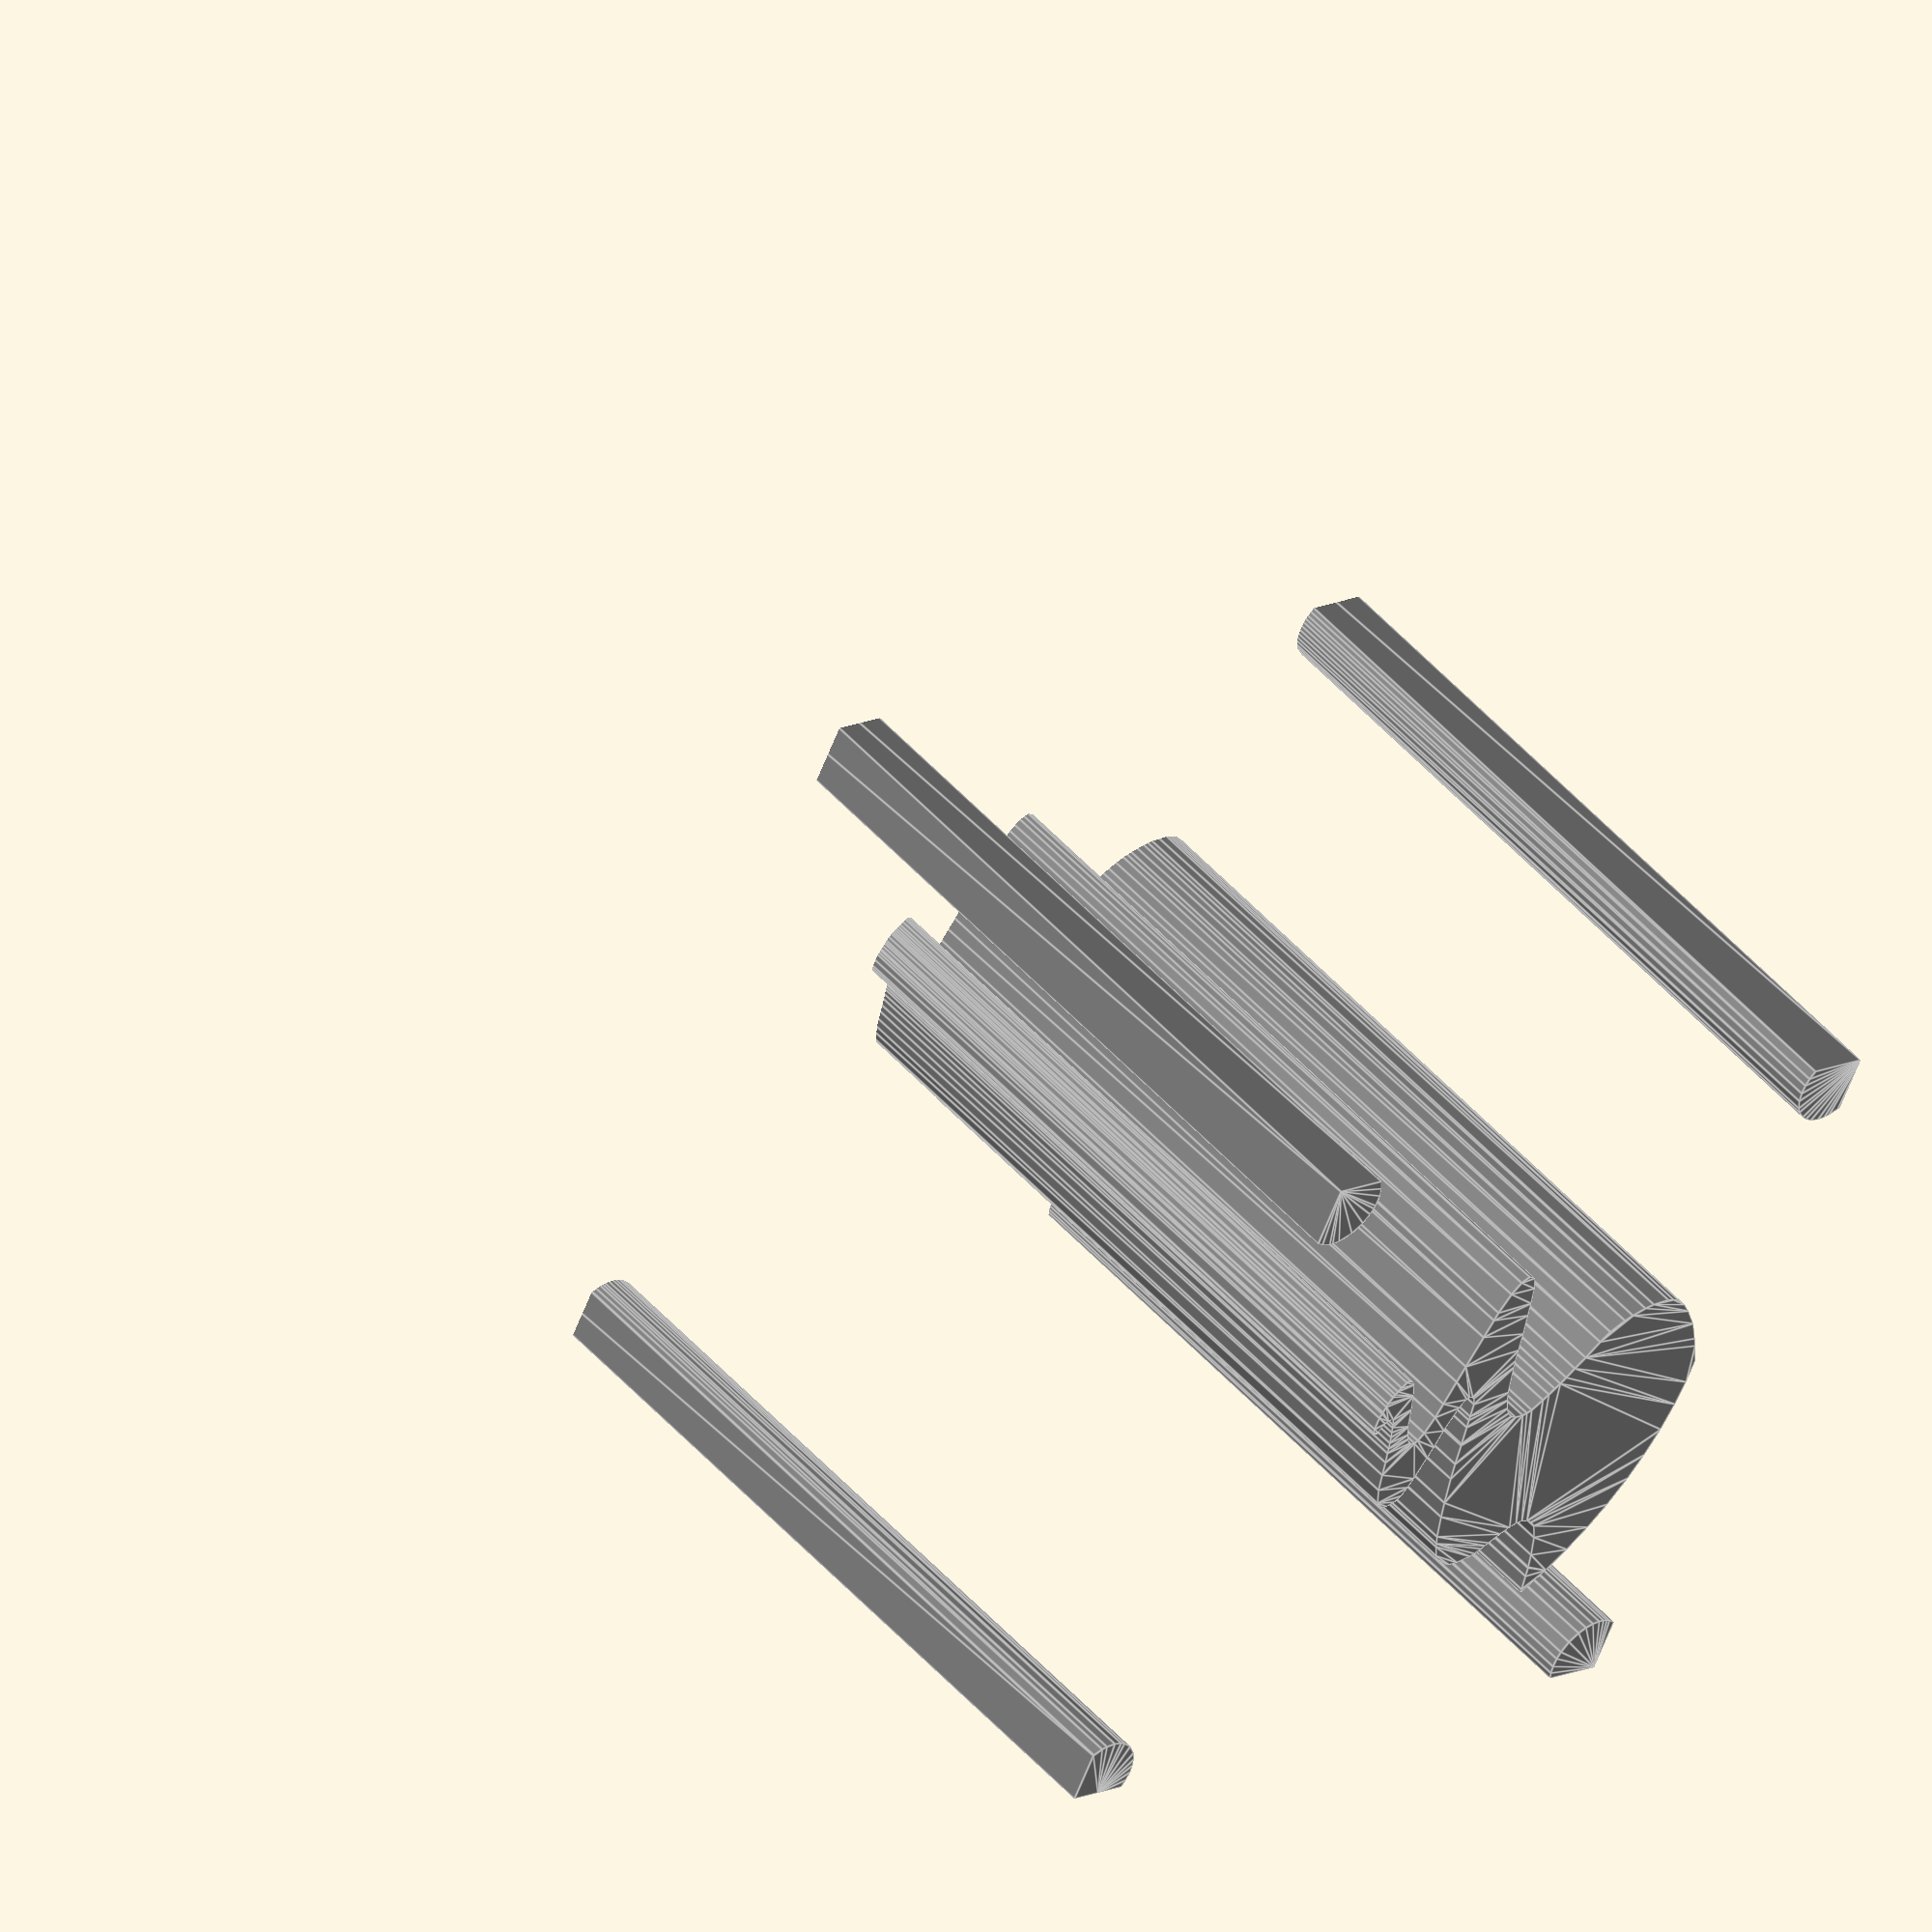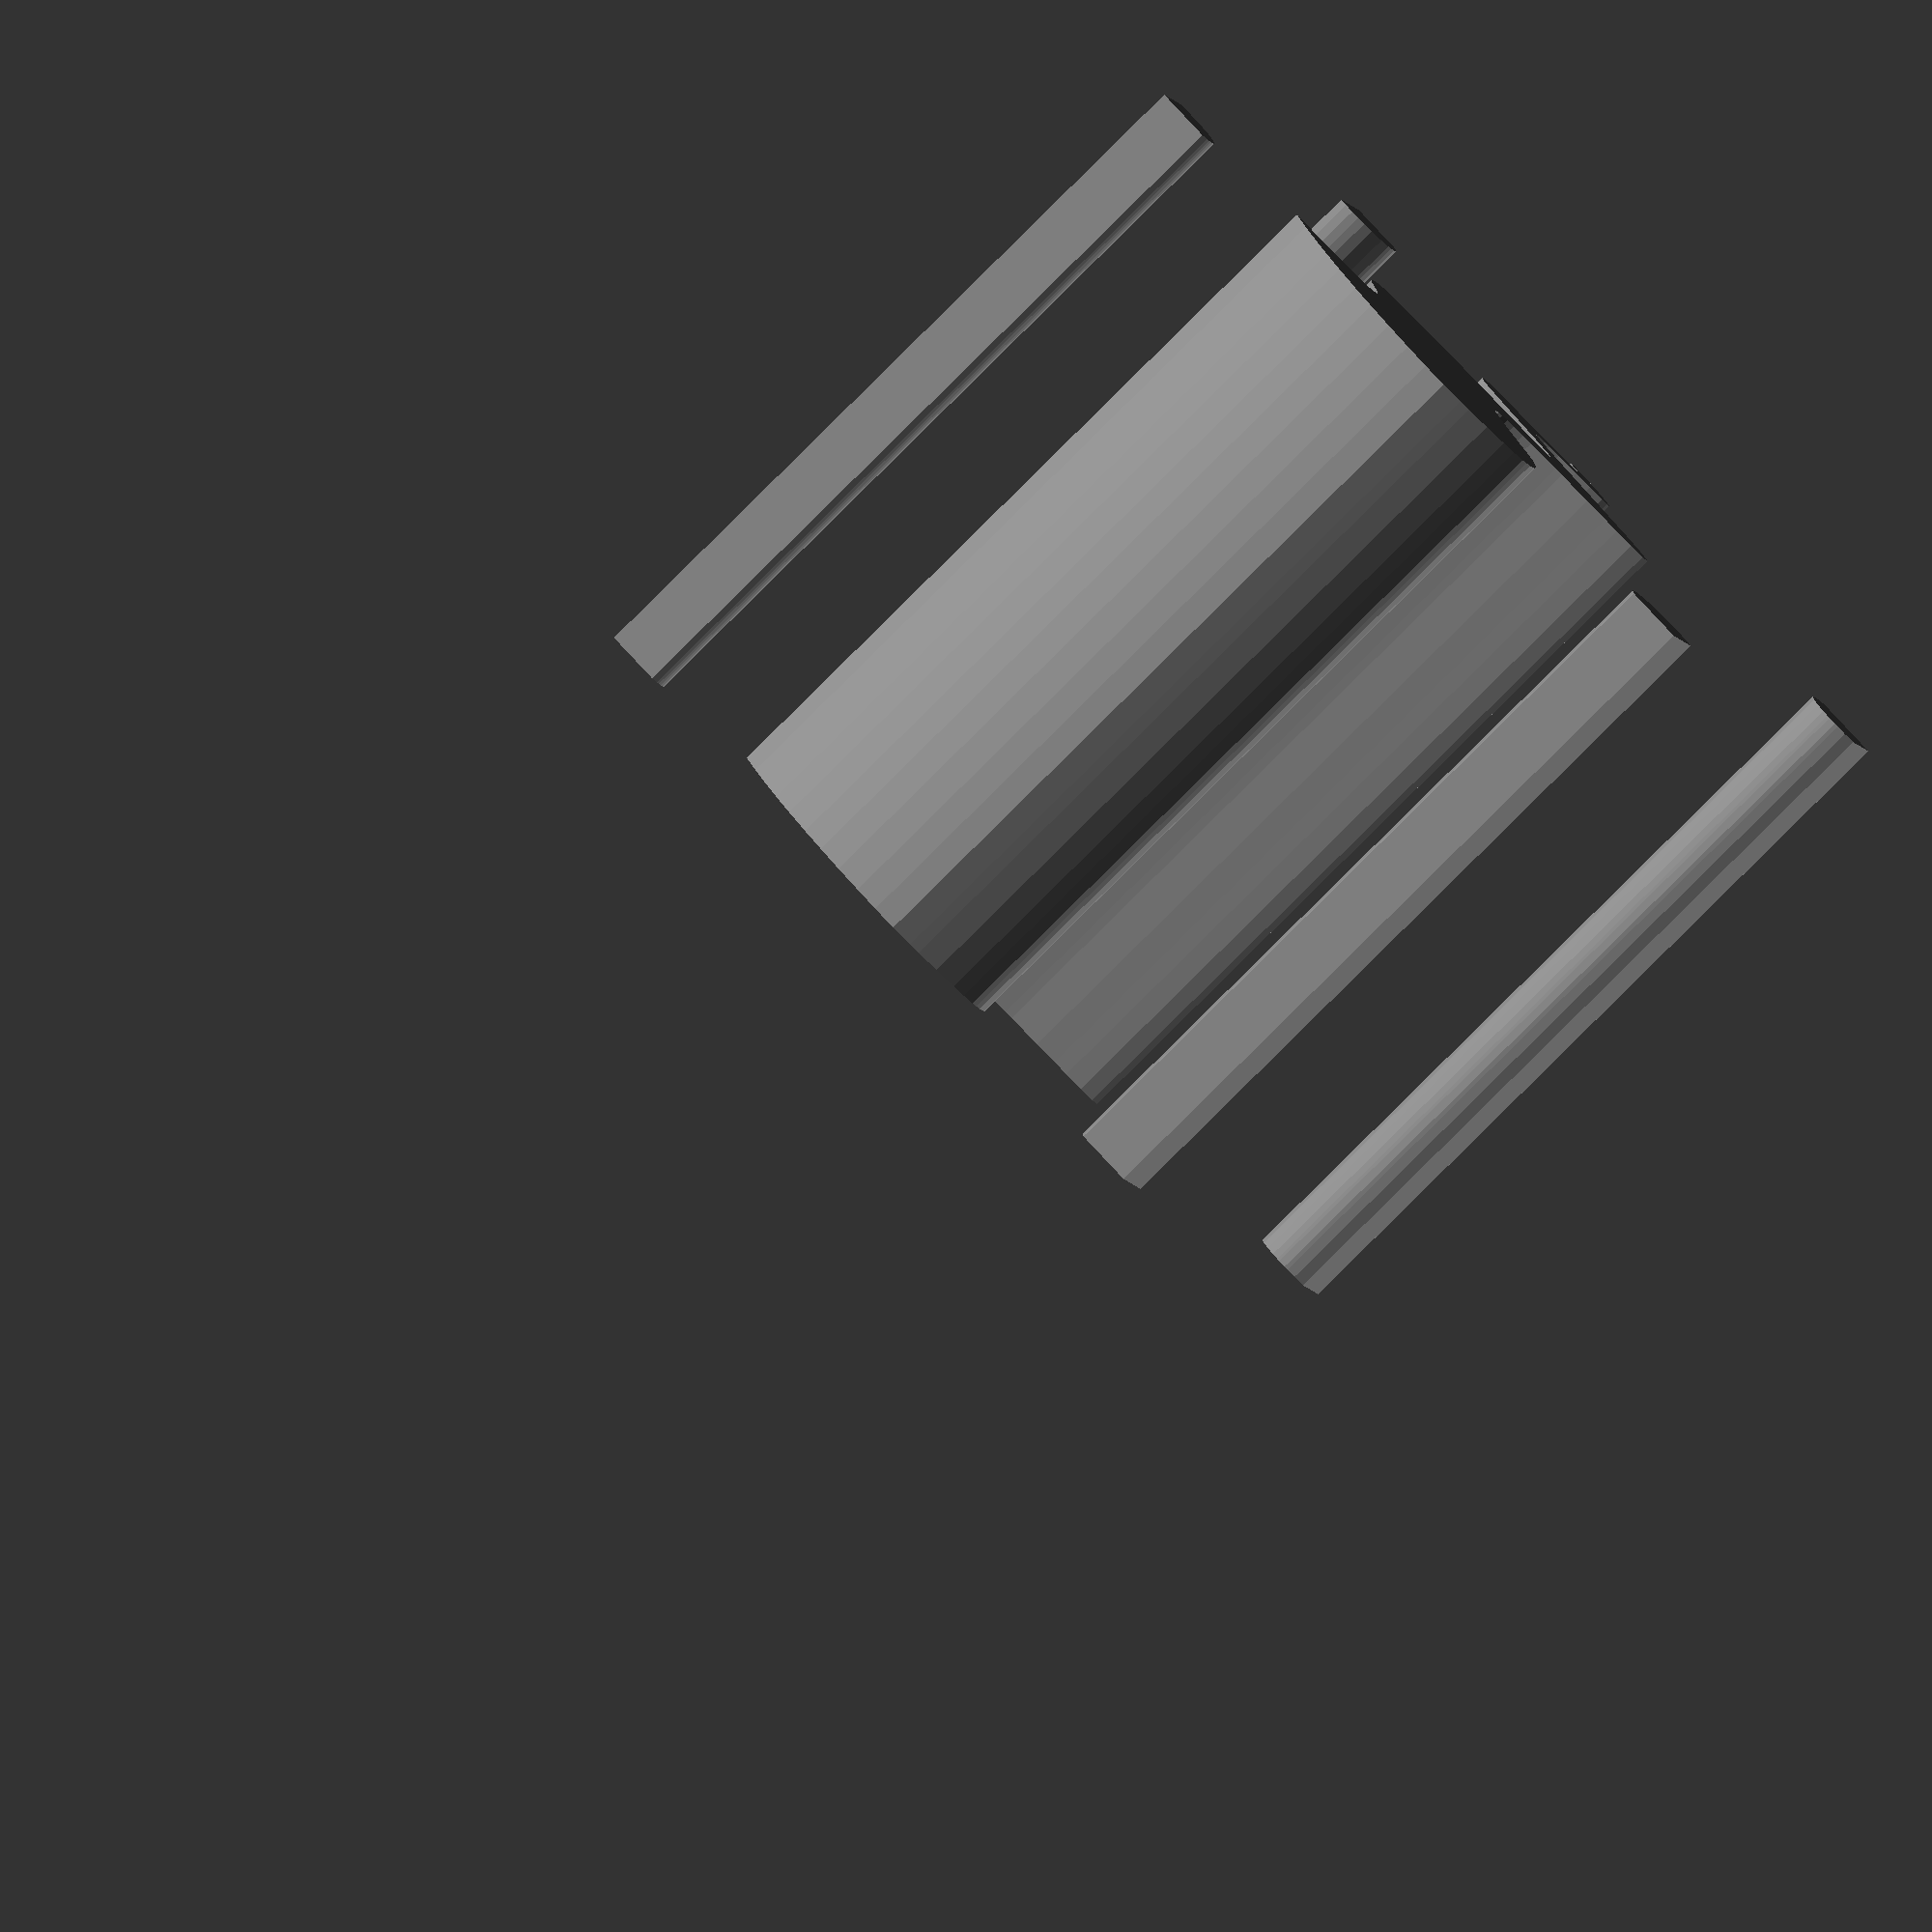
<openscad>
module C3purple_1()
{
 /* Generated by trace2scad version 20150415
    http://aggregate.org/MAKE/TRACE2SCAD/
    Optimized model has 227/2747 original points
 */
 color([0.5, 0.5, 0.5])
 assign(minx=0) /* polygon minx=0 */
 assign(miny=0) /* polygon miny=0 */
 assign(maxx=20000) /* polygon maxx=20000 */
 assign(maxy=19690) /* polygon maxy=19690 */
 assign(dx=maxx-minx)
 assign(dy=maxy-miny)
 assign(maxd=((dx>dy)?dx:dy))
 scale([1/maxd, 1/maxd, 1])
 translate([-minx-dx/2, -miny-dy/2, 0])
 linear_extrude(height=1, convexity=227)
 union() {
  union() {
   polygon([[1,18799],[3,17908],[221,17839],[472,17805],[701,17833],[908,17890],[1153,18025],[1430,18292],[1584,18588],[1629,18742],[1660,18993],[1623,19271],[1575,19428],[1438,19676],[1425,19690],[0,19690]], convexity=5);
   polygon([[18275,19684],[18275,19678],[18190,19480],[18139,19274],[18133,19174],[18133,19061],[18165,18838],[18210,18684],[18345,18443],[18390,18373],[18617,18160],[18878,18016],[19060,17965],[19152,17947],[19364,17930],[19474,17948],[19726,18011],[20000,18151],[20000,19690],[18275,19690]], convexity=7);
   polygon([[10878,13810],[10874,13805],[10754,13790],[10688,13724],[10665,13651],[10706,13582],[10984,13460],[11055,13381],[11055,13191],[10875,13115],[10772,13081],[10598,13020],[10425,12955],[10225,12905],[10028,12845],[9869,12815],[9543,12725],[9108,12629],[8585,12503],[8109,12302],[7999,12212],[7918,12055],[7894,11842],[7994,11586],[8161,11413],[8414,11302],[8683,11205],[9313,11025],[9648,10936],[10172,10825],[10878,10591],[11115,10435],[11155,10354],[11145,10227],[11094,10156],[10873,10044],[10456,9979],[10328,9960],[10085,9920],[9515,9830],[9468,9820],[8834,9729],[8328,9640],[7497,9459],[7005,9337],[6313,9141],[6063,9037],[5950,8997],[5608,8818],[5474,8723],[5342,8588],[5200,8317],[5160,8105],[5167,7810],[5268,7358],[5330,7213],[5448,7018],[5523,6910],[5595,6805],[5669,6682],[5816,6495],[5966,6218],[6060,6018],[6086,5815],[6058,5605],[5968,5412],[5803,5217],[5378,4995],[4759,4795],[4336,4692],[4304,4680],[4019,4631],[3571,4557],[3455,4533],[4046,3875],[4620,3360],[5253,2884],[5915,2476],[6690,2095],[7408,1827],[8188,1612],[8988,1475],[9708,1415],[10408,1419],[10963,1710],[11238,1860],[11806,2203],[12313,2640],[12590,2926],[12807,3263],[12870,3488],[12916,3708],[12881,4243],[12816,4528],[12666,4923],[12553,5169],[12271,5578],[11997,5828],[11553,6155],[11253,6415],[10998,6613],[10826,6748],[10695,6893],[10532,7031],[10383,7183],[10118,7475],[10050,7623],[10004,7758],[10002,8034],[10075,8225],[10215,8395],[10408,8539],[10708,8690],[10987,8795],[11869,9026],[12087,9080],[12453,9147],[13019,9252],[13658,9400],[14073,9492],[14592,9623],[14971,9802],[15065,10041],[14922,10280],[14592,10500],[14028,10706],[13789,10759],[13260,10883],[12343,11093],[11863,11200],[11170,11352],[10748,11450],[10269,11621],[10055,11759],[9984,11852],[9985,11981],[10026,12060],[10202,12198],[10362,12289],[10666,12425],[11263,12602],[11754,12775],[12158,12961],[12298,13075],[12345,13207],[12301,13298],[12150,13423],[12049,13514],[11960,13567],[11889,13620],[11690,13710],[11591,13720],[11422,13770],[11385,13778],[11247,13815],[10881,13815]], convexity=16);
   polygon([[19317,1895],[19313,1891],[19054,1852],[18793,1743],[18637,1640],[18420,1407],[18319,1238],[18230,1004],[18192,716],[18215,488],[18257,332],[18390,63],[18428,3],[20000,0],[20000,1719],[19773,1825],[19567,1880],[19322,1900]], convexity=6);
   polygon([[417,1770],[413,1766],[194,1738],[3,1672],[0,0],[1498,0],[1595,225],[1629,342],[1650,479],[1655,643],[1623,863],[1544,1085],[1415,1303],[1173,1545],[875,1700],[665,1755],[422,1775]], convexity=5);
  }
 }
}

module C3purple()
{
 /* all layers combined, scaled to within a 1mm cube */
 scale([1, 1, 1/1])
 difference() {
  union() {
   scale([1,1,2]) translate([0,0,-0.5]) C3purple_1();
  }
  translate([0,0,-2]) cube([2,2,4],center=true);
 }
}
C3purple();

</openscad>
<views>
elev=128.4 azim=116.8 roll=220.3 proj=o view=edges
elev=263.6 azim=201.2 roll=225.2 proj=o view=solid
</views>
